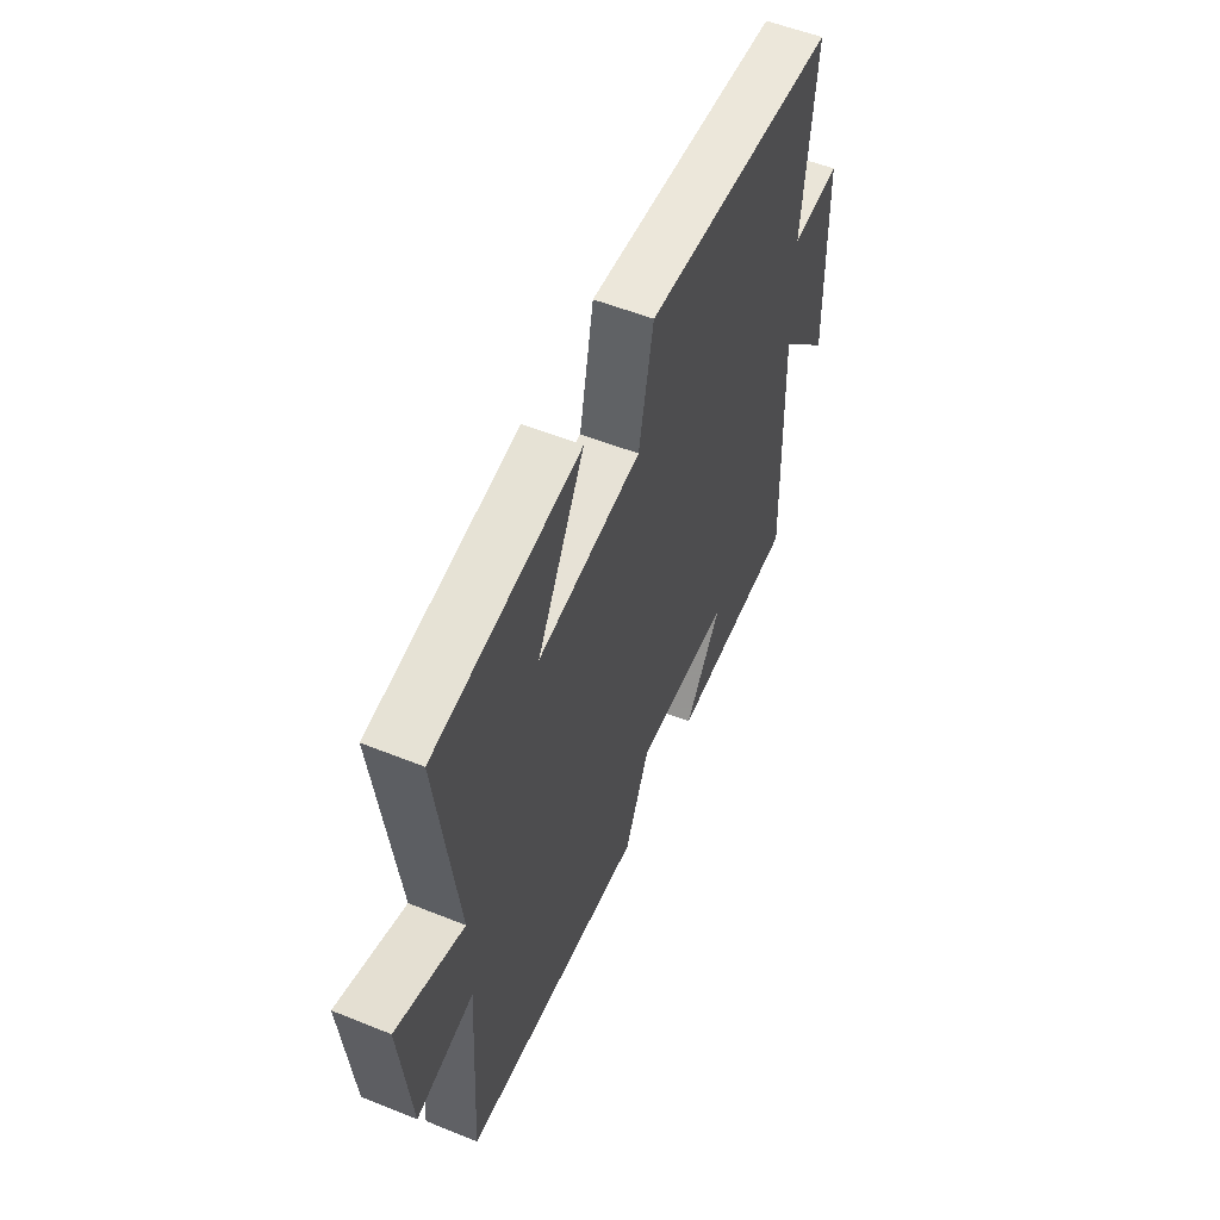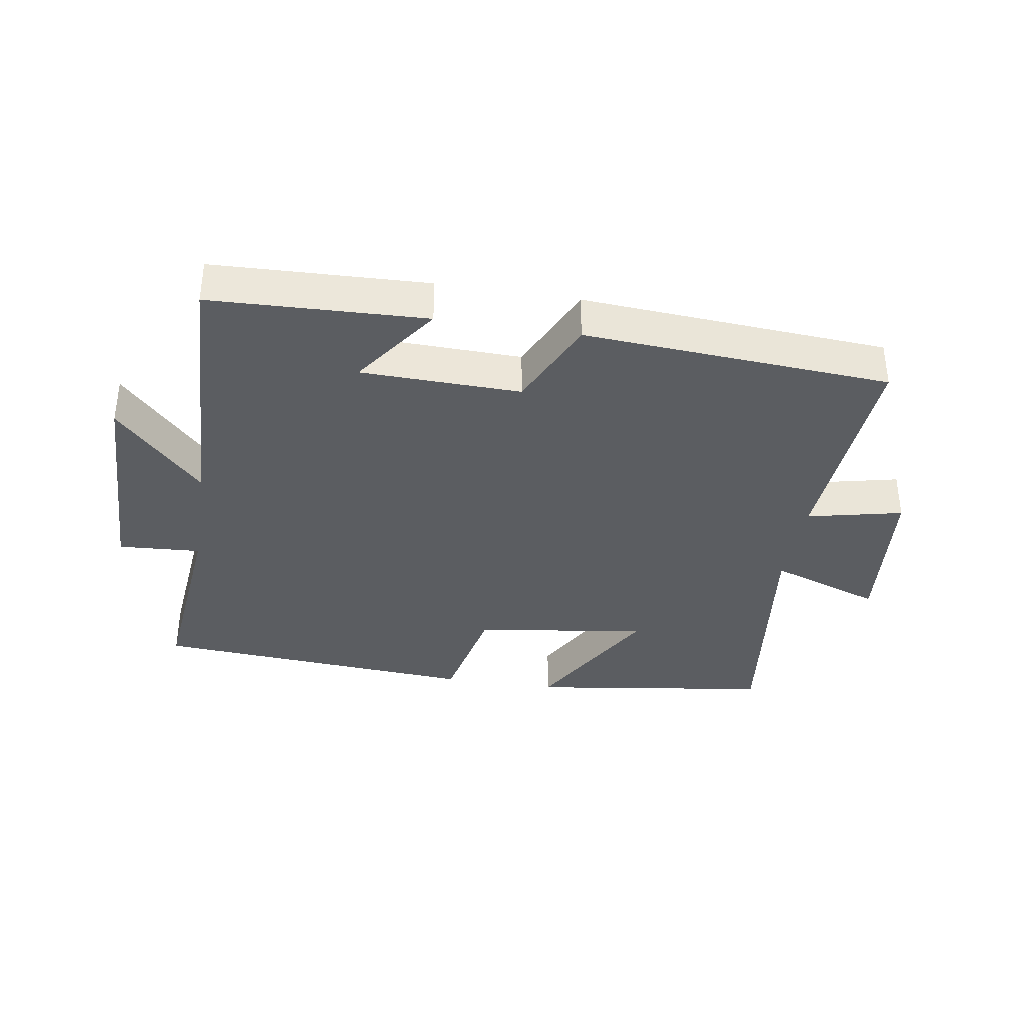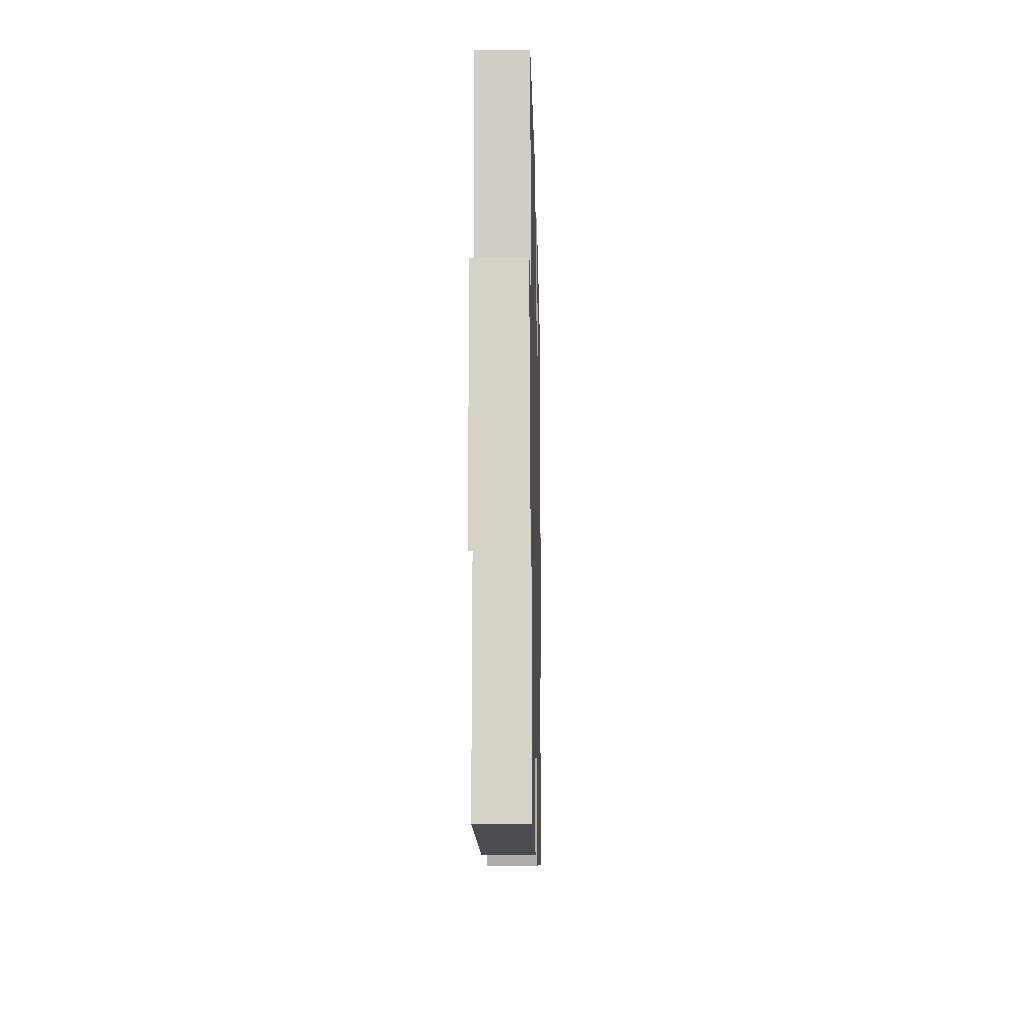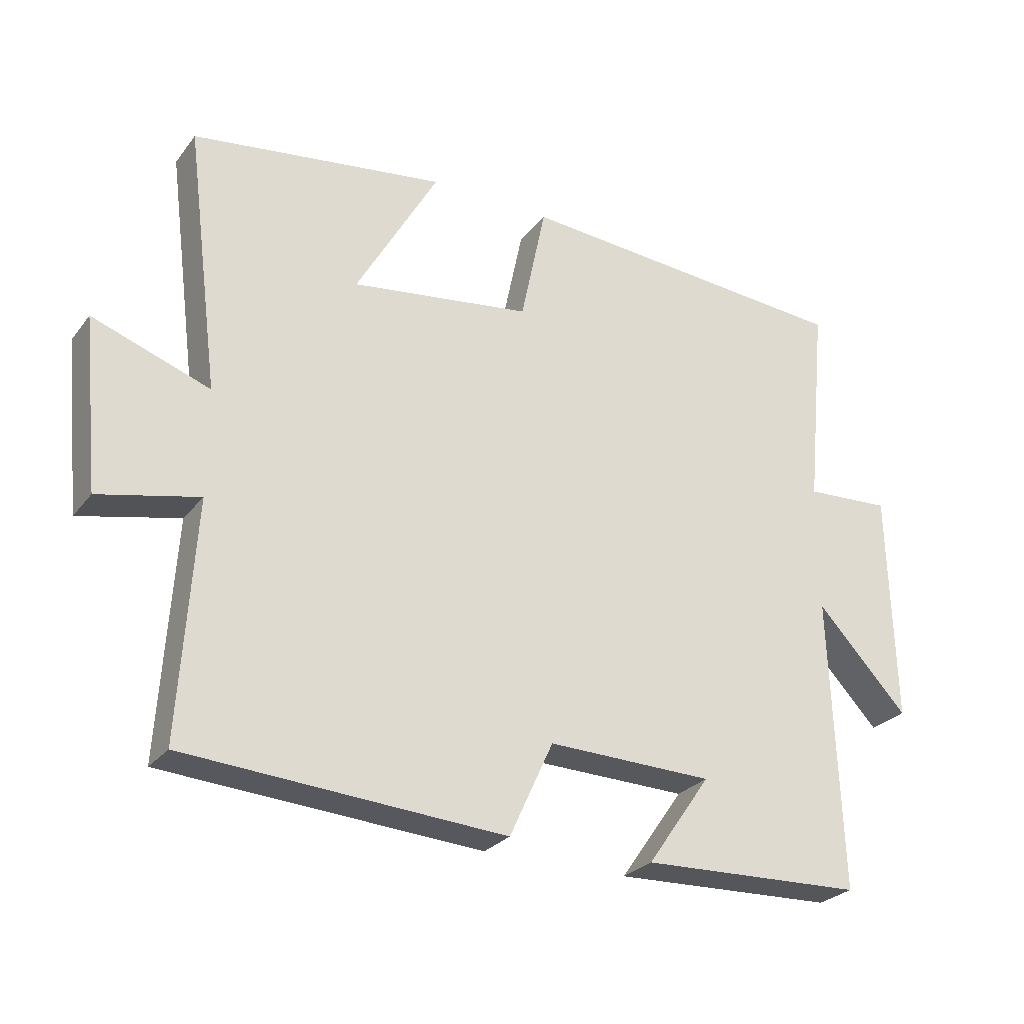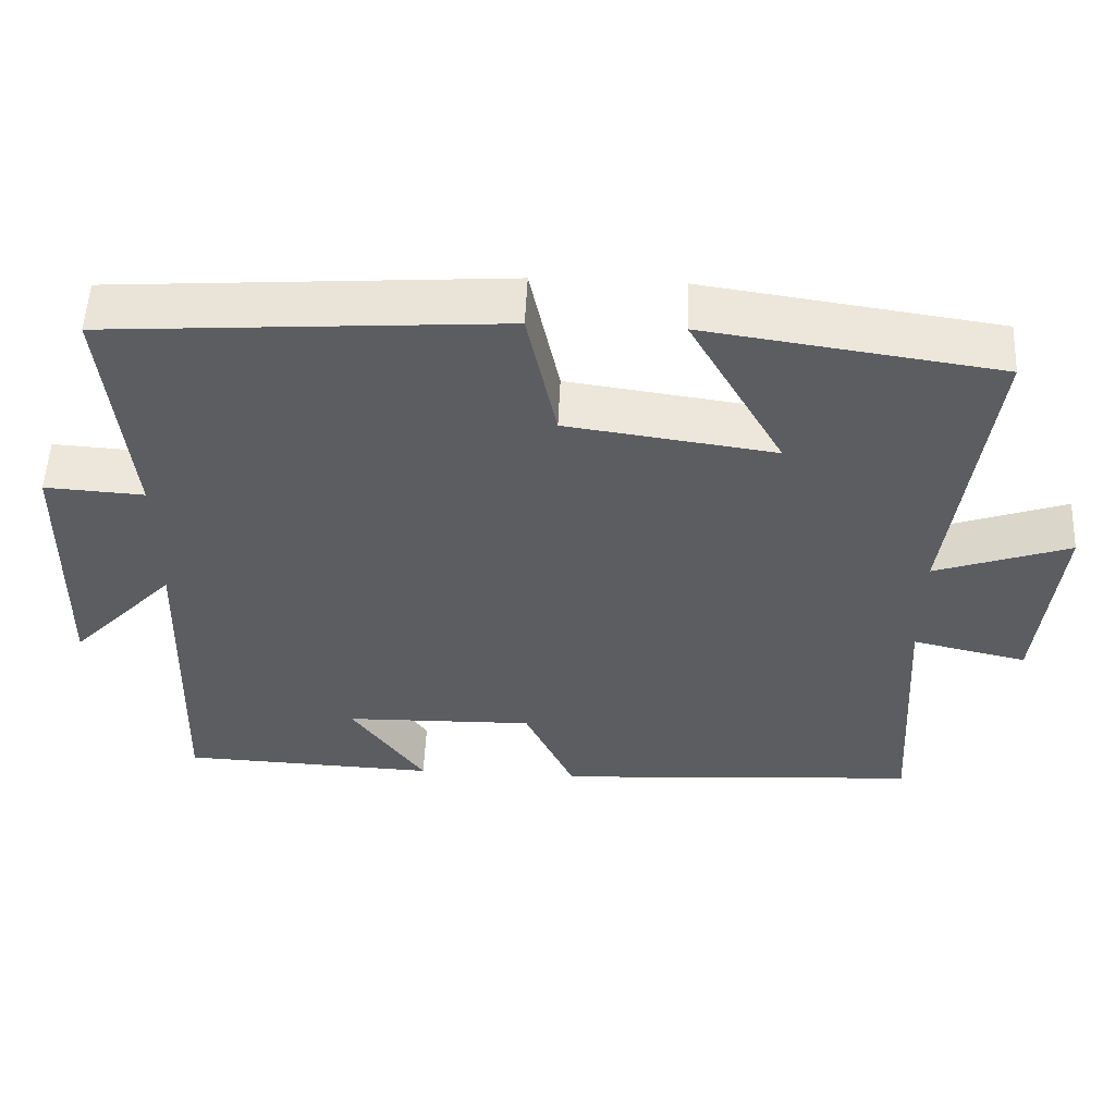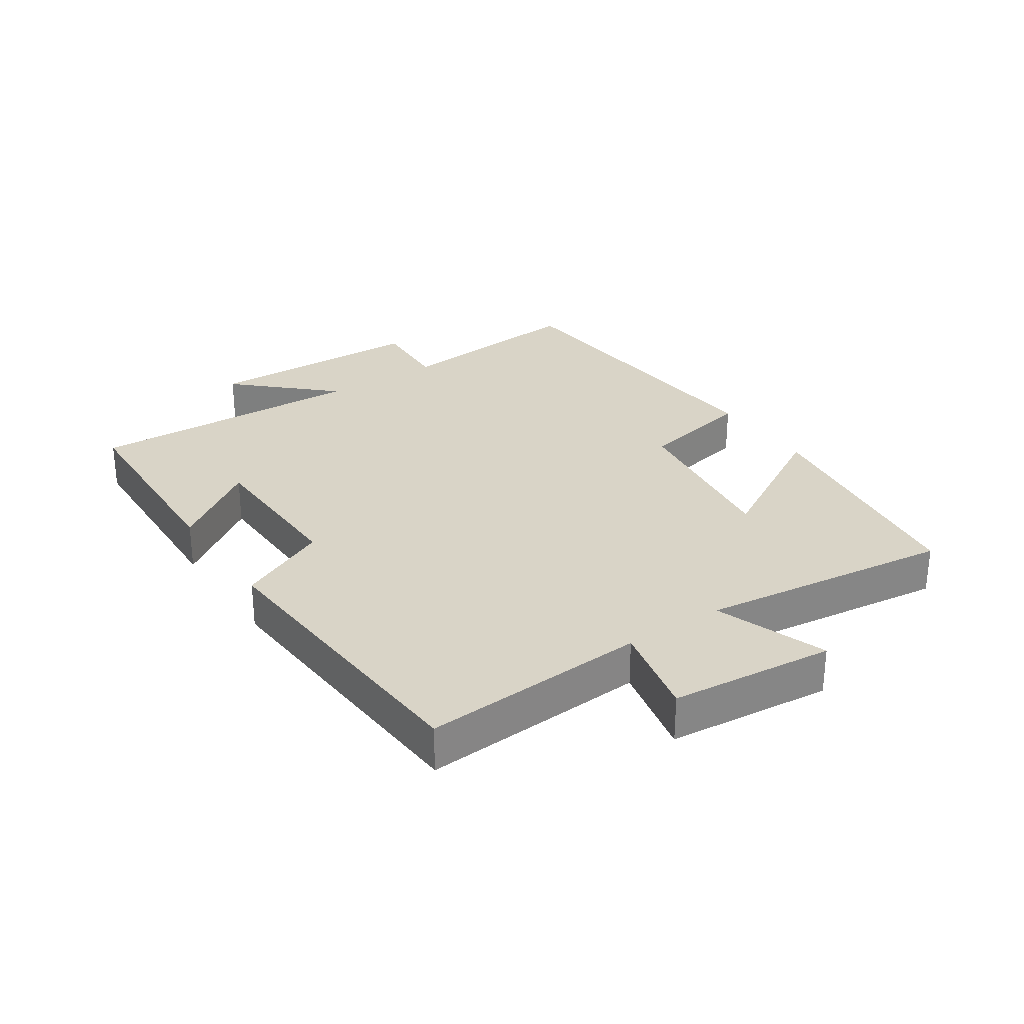
<metadata>
{"format":"obj","ext":"obj","renderer":"f3d","projection":"perspective","resolution":1024,"background":"white","views":[{"elev":54.4,"azim":-66.9,"up":"+Z"},{"elev":-36.1,"azim":170.8,"up":"+Y"},{"elev":-12.6,"azim":91.3,"up":"+Z"},{"elev":-27.0,"azim":-29.4,"up":"+Z"},{"elev":54.0,"azim":-177.4,"up":"+Z"},{"elev":28.8,"azim":-124.0,"up":"+Y"}]}
</metadata>
<code>
v -0.522 0.07 -0.468
v -0.5 0.07 -0.114
v -0.65 0.07 -0.148
v -0.676 0.07 0.11
v -0.5 0.07 0.048
v -0.551 0.07 0.445
v -0.169 0.07 0.5
v -0.293 0.07 0.28
v -0.021 0.07 0.318
v 0.017 0.07 0.5
v 0.531 0.07 0.463
v 0.5 0.07 0.15
v 0.63 0.07 0.158
v 0.638 0.07 -0.192
v 0.5 0.07 -0.046
v 0.515 0.07 -0.487
v 0.178 0.07 -0.5
v 0.274 0.07 -0.363
v 0.024 0.07 -0.357
v -0.042 0.07 -0.5
v -0.522 0 -0.468
v -0.5 0 -0.114
v -0.65 0 -0.148
v -0.676 0 0.11
v -0.5 0 0.048
v -0.551 0 0.445
v -0.169 0 0.5
v -0.293 0 0.28
v -0.021 0 0.318
v 0.017 0 0.5
v 0.531 0 0.463
v 0.5 0 0.15
v 0.63 0 0.158
v 0.638 0 -0.192
v 0.5 0 -0.046
v 0.515 0 -0.487
v 0.178 0 -0.5
v 0.274 0 -0.363
v 0.024 0 -0.357
v -0.042 0 -0.5
f 19 20 1 2
f 18 19 2
f 15 16 17 18
f 15 18 2
f 12 13 14 15
f 12 15 2
f 9 10 11 12
f 12 2 3
f 9 12 3
f 8 9 3
f 5 6 7 8
f 5 8 3
f 3 4 5
f 22 21 40 39
f 22 39 38
f 38 37 36 35
f 22 38 35
f 35 34 33 32
f 22 35 32
f 32 31 30 29
f 23 22 32
f 23 32 29
f 23 29 28
f 28 27 26 25
f 23 28 25
f 25 24 23
f 1 21 22 2
f 2 22 23 3
f 3 23 24 4
f 4 24 25 5
f 5 25 26 6
f 6 26 27 7
f 7 27 28 8
f 8 28 29 9
f 9 29 30 10
f 10 30 31 11
f 11 31 32 12
f 12 32 33 13
f 13 33 34 14
f 14 34 35 15
f 15 35 36 16
f 16 36 37 17
f 17 37 38 18
f 18 38 39 19
f 19 39 40 20
f 20 40 21 1

</code>
